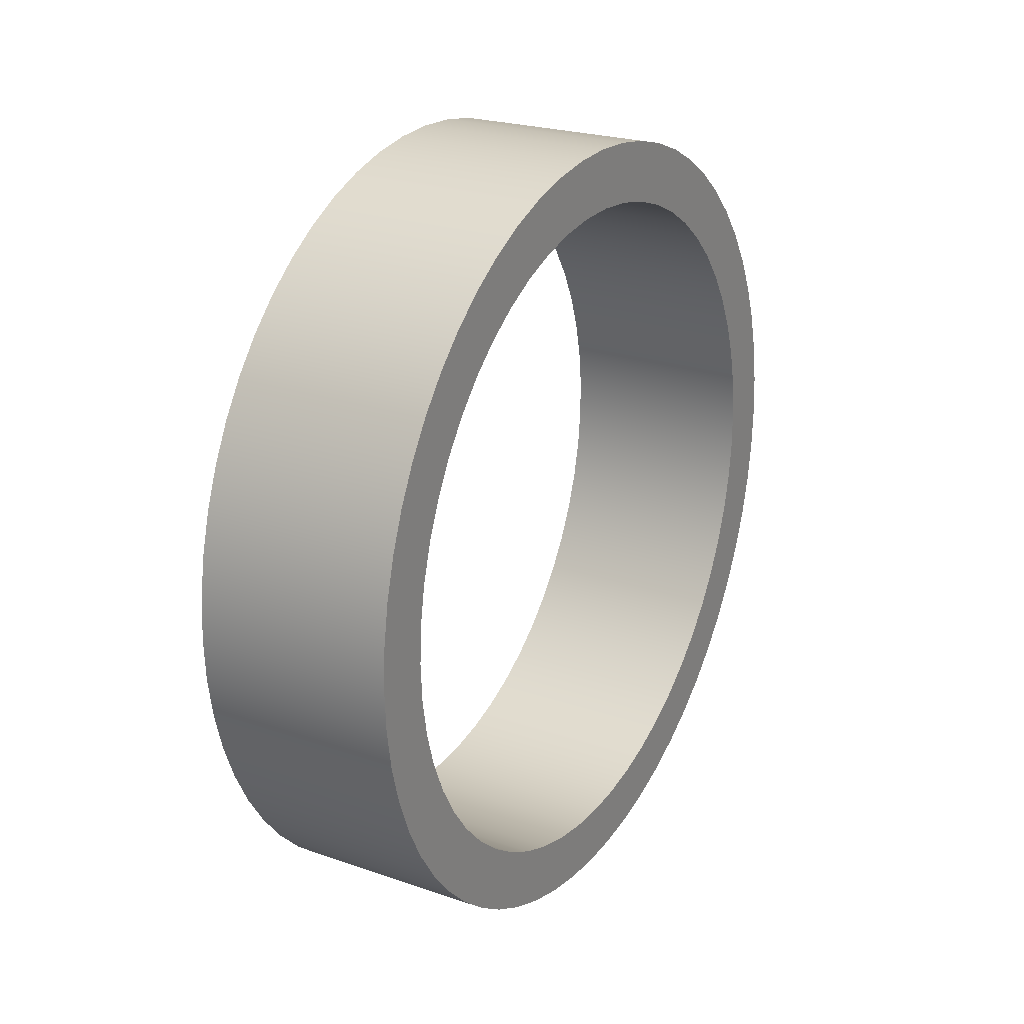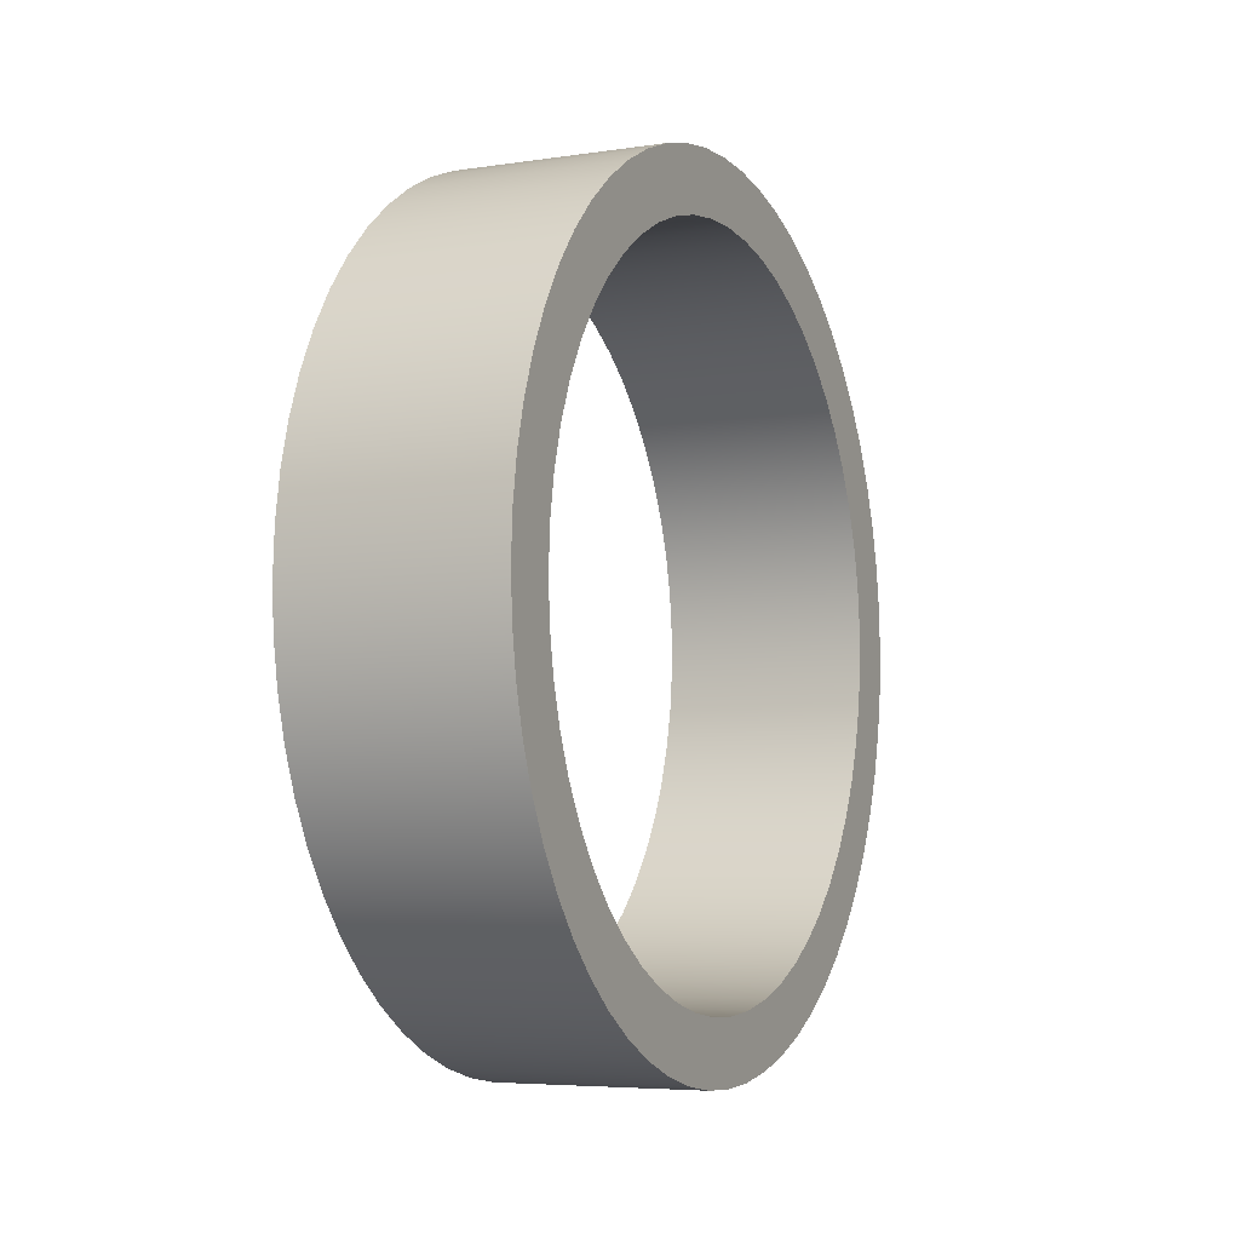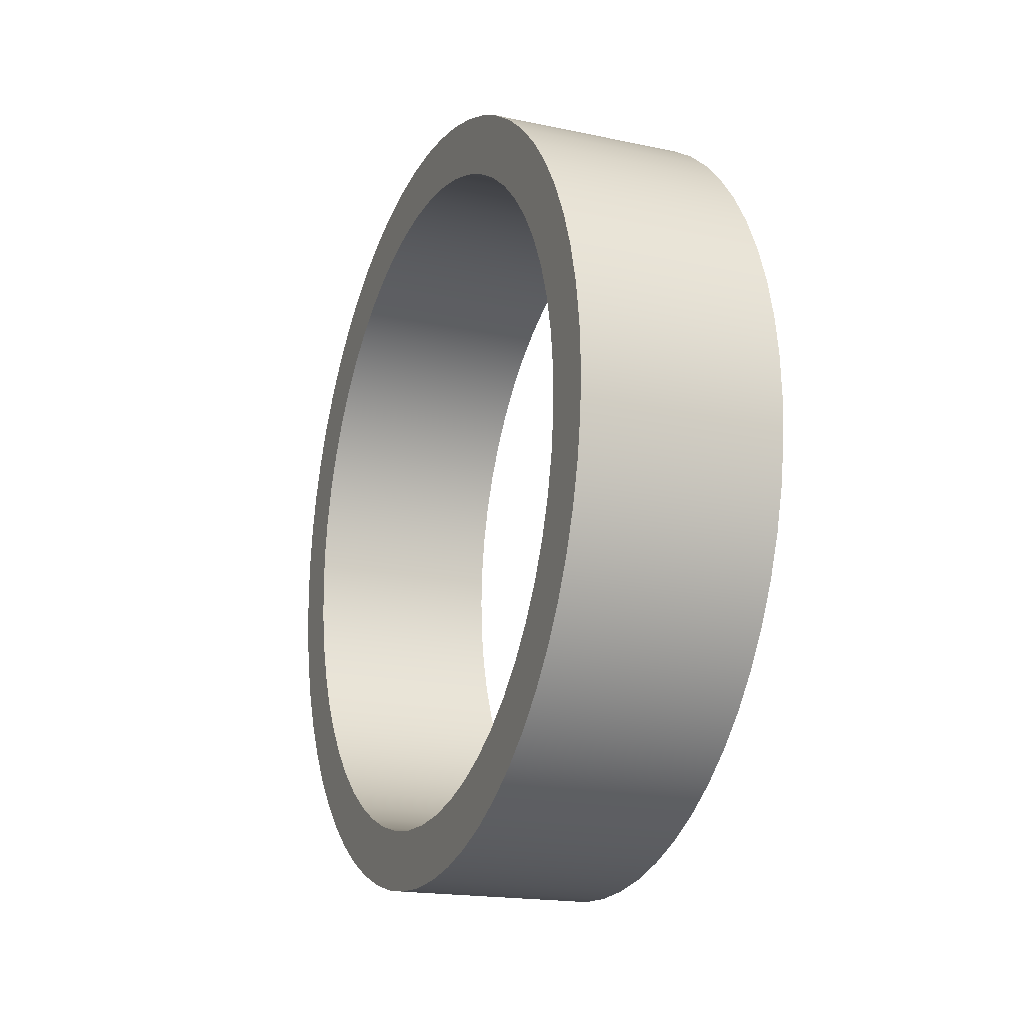
<metadata>
{"format":"obj","ext":"obj","renderer":"f3d","projection":"perspective","resolution":1024,"background":"white","views":[{"elev":23.6,"azim":29.9,"up":"+Y"},{"elev":-5.6,"azim":24.9,"up":"+Y"},{"elev":-18.2,"azim":157.6,"up":"+Y"}]}
</metadata>
<code>
v 5 -1.041e-15 8.5
v 5 0.9689 8.445
v 5 1.925 8.279
v 5 2.856 8.006
v 5 3.75 7.628
v 5 4.595 7.151
v 5 5.381 6.58
v 5 6.096 5.924
v 5 6.731 5.191
v 5 7.279 4.389
v 5 7.732 3.531
v 5 8.084 2.627
v 5 8.331 1.688
v 5 8.469 0.7274
v 5 8.497 -0.2427
v 5 8.413 -1.21
v 5 8.221 -2.161
v 5 7.921 -3.084
v 5 7.518 -3.967
v 5 7.017 -4.798
v 5 6.424 -5.566
v 5 5.747 -6.262
v 5 4.996 -6.877
v 5 4.18 -7.401
v 5 3.309 -7.83
v 5 2.395 -8.156
v 5 1.449 -8.376
v 5 0.4853 -8.486
v 5 -0.4853 -8.486
v 5 -1.449 -8.376
v 5 -2.395 -8.156
v 5 -3.309 -7.83
v 5 -4.18 -7.401
v 5 -4.996 -6.877
v 5 -5.747 -6.262
v 5 -6.424 -5.566
v 5 -7.017 -4.798
v 5 -7.518 -3.967
v 5 -7.921 -3.084
v 5 -8.221 -2.161
v 5 -8.413 -1.21
v 5 -8.497 -0.2427
v 5 -8.469 0.7274
v 5 -8.331 1.688
v 5 -8.084 2.627
v 5 -7.732 3.531
v 5 -7.279 4.389
v 5 -6.731 5.191
v 5 -6.096 5.924
v 5 -5.381 6.58
v 5 -4.595 7.151
v 5 -3.75 7.628
v 5 -2.856 8.006
v 5 -1.925 8.279
v 5 -0.9689 8.445
v 5 -1.225e-15 10
v 5 -1.045 9.945
v 5 -2.079 9.781
v 5 -3.09 9.511
v 5 -4.067 9.135
v 5 -5 8.66
v 5 -5.878 8.09
v 5 -6.691 7.431
v 5 -7.431 6.691
v 5 -8.09 5.878
v 5 -8.66 5
v 5 -9.135 4.067
v 5 -9.511 3.09
v 5 -9.781 2.079
v 5 -9.945 1.045
v 5 -10 -6.123e-16
v 5 -9.945 -1.045
v 5 -9.781 -2.079
v 5 -9.511 -3.09
v 5 -9.135 -4.067
v 5 -8.66 -5
v 5 -8.09 -5.878
v 5 -7.431 -6.691
v 5 -6.691 -7.431
v 5 -5.878 -8.09
v 5 -5 -8.66
v 5 -4.067 -9.135
v 5 -3.09 -9.511
v 5 -2.079 -9.781
v 5 -1.045 -9.945
v 5 0 -10
v 5 1.045 -9.945
v 5 2.079 -9.781
v 5 3.09 -9.511
v 5 4.067 -9.135
v 5 5 -8.66
v 5 5.878 -8.09
v 5 6.691 -7.431
v 5 7.431 -6.691
v 5 8.09 -5.878
v 5 8.66 -5
v 5 9.135 -4.067
v 5 9.511 -3.09
v 5 9.781 -2.079
v 5 9.945 -1.045
v 5 10 -6.123e-16
v 5 9.945 1.045
v 5 9.781 2.079
v 5 9.511 3.09
v 5 9.135 4.067
v 5 8.66 5
v 5 8.09 5.878
v 5 7.431 6.691
v 5 6.691 7.431
v 5 5.878 8.09
v 5 5 8.66
v 5 4.067 9.135
v 5 3.09 9.511
v 5 2.079 9.781
v 5 1.045 9.945
v 5 -1.225e-15 10
v 5 1.045 9.945
v 5 2.079 9.781
v 5 3.09 9.511
v 5 4.067 9.135
v 5 5 8.66
v 5 5.878 8.09
v 5 6.691 7.431
v 5 7.431 6.691
v 5 8.09 5.878
v 5 8.66 5
v 5 9.135 4.067
v 5 9.511 3.09
v 5 9.781 2.079
v 5 9.945 1.045
v 5 10 -6.123e-16
v 5 9.945 -1.045
v 5 9.781 -2.079
v 5 9.511 -3.09
v 5 9.135 -4.067
v 5 8.66 -5
v 5 8.09 -5.878
v 5 7.431 -6.691
v 5 6.691 -7.431
v 5 5.878 -8.09
v 5 5 -8.66
v 5 4.067 -9.135
v 5 3.09 -9.511
v 5 2.079 -9.781
v 5 1.045 -9.945
v 5 0 -10
v 5 -1.045 -9.945
v 5 -2.079 -9.781
v 5 -3.09 -9.511
v 5 -4.067 -9.135
v 5 -5 -8.66
v 5 -5.878 -8.09
v 5 -6.691 -7.431
v 5 -7.431 -6.691
v 5 -8.09 -5.878
v 5 -8.66 -5
v 5 -9.135 -4.067
v 5 -9.511 -3.09
v 5 -9.781 -2.079
v 5 -9.945 -1.045
v 5 -10 -6.123e-16
v 5 -9.945 1.045
v 5 -9.781 2.079
v 5 -9.511 3.09
v 5 -9.135 4.067
v 5 -8.66 5
v 5 -8.09 5.878
v 5 -7.431 6.691
v 5 -6.691 7.431
v 5 -5.878 8.09
v 5 -5 8.66
v 5 -4.067 9.135
v 5 -3.09 9.511
v 5 -2.079 9.781
v 5 -1.045 9.945
v 0 -1.225e-15 10
v 0 -1.045 9.945
v 0 -2.079 9.781
v 0 -3.09 9.511
v 0 -4.067 9.135
v 0 -5 8.66
v 0 -5.878 8.09
v 0 -6.691 7.431
v 0 -7.431 6.691
v 0 -8.09 5.878
v 0 -8.66 5
v 0 -9.135 4.067
v 0 -9.511 3.09
v 0 -9.781 2.079
v 0 -9.945 1.045
v 0 -10 -6.123e-16
v 0 -9.945 -1.045
v 0 -9.781 -2.079
v 0 -9.511 -3.09
v 0 -9.135 -4.067
v 0 -8.66 -5
v 0 -8.09 -5.878
v 0 -7.431 -6.691
v 0 -6.691 -7.431
v 0 -5.878 -8.09
v 0 -5 -8.66
v 0 -4.067 -9.135
v 0 -3.09 -9.511
v 0 -2.079 -9.781
v 0 -1.045 -9.945
v 0 0 -10
v 0 1.045 -9.945
v 0 2.079 -9.781
v 0 3.09 -9.511
v 0 4.067 -9.135
v 0 5 -8.66
v 0 5.878 -8.09
v 0 6.691 -7.431
v 0 7.431 -6.691
v 0 8.09 -5.878
v 0 8.66 -5
v 0 9.135 -4.067
v 0 9.511 -3.09
v 0 9.781 -2.079
v 0 9.945 -1.045
v 0 10 -6.123e-16
v 0 9.945 1.045
v 0 9.781 2.079
v 0 9.511 3.09
v 0 9.135 4.067
v 0 8.66 5
v 0 8.09 5.878
v 0 7.431 6.691
v 0 6.691 7.431
v 0 5.878 8.09
v 0 5 8.66
v 0 4.067 9.135
v 0 3.09 9.511
v 0 2.079 9.781
v 0 1.045 9.945
v 0 -1.225e-15 10
v 5 -1.225e-15 10
v 0 -1.041e-15 8.5
v 0 -0.9689 8.445
v 0 -1.925 8.279
v 0 -2.856 8.006
v 0 -3.75 7.628
v 0 -4.595 7.151
v 0 -5.381 6.58
v 0 -6.096 5.924
v 0 -6.731 5.191
v 0 -7.279 4.389
v 0 -7.732 3.531
v 0 -8.084 2.627
v 0 -8.331 1.688
v 0 -8.469 0.7274
v 0 -8.497 -0.2427
v 0 -8.413 -1.21
v 0 -8.221 -2.161
v 0 -7.921 -3.084
v 0 -7.518 -3.967
v 0 -7.017 -4.798
v 0 -6.424 -5.566
v 0 -5.747 -6.262
v 0 -4.996 -6.877
v 0 -4.18 -7.401
v 0 -3.309 -7.83
v 0 -2.395 -8.156
v 0 -1.449 -8.376
v 0 -0.4853 -8.486
v 0 0.4853 -8.486
v 0 1.449 -8.376
v 0 2.395 -8.156
v 0 3.309 -7.83
v 0 4.18 -7.401
v 0 4.996 -6.877
v 0 5.747 -6.262
v 0 6.424 -5.566
v 0 7.017 -4.798
v 0 7.518 -3.967
v 0 7.921 -3.084
v 0 8.221 -2.161
v 0 8.413 -1.21
v 0 8.497 -0.2427
v 0 8.469 0.7274
v 0 8.331 1.688
v 0 8.084 2.627
v 0 7.732 3.531
v 0 7.279 4.389
v 0 6.731 5.191
v 0 6.096 5.924
v 0 5.381 6.58
v 0 4.595 7.151
v 0 3.75 7.628
v 0 2.856 8.006
v 0 1.925 8.279
v 0 0.9689 8.445
v 0 -1.225e-15 10
v 0 1.045 9.945
v 0 2.079 9.781
v 0 3.09 9.511
v 0 4.067 9.135
v 0 5 8.66
v 0 5.878 8.09
v 0 6.691 7.431
v 0 7.431 6.691
v 0 8.09 5.878
v 0 8.66 5
v 0 9.135 4.067
v 0 9.511 3.09
v 0 9.781 2.079
v 0 9.945 1.045
v 0 10 -6.123e-16
v 0 9.945 -1.045
v 0 9.781 -2.079
v 0 9.511 -3.09
v 0 9.135 -4.067
v 0 8.66 -5
v 0 8.09 -5.878
v 0 7.431 -6.691
v 0 6.691 -7.431
v 0 5.878 -8.09
v 0 5 -8.66
v 0 4.067 -9.135
v 0 3.09 -9.511
v 0 2.079 -9.781
v 0 1.045 -9.945
v 0 0 -10
v 0 -1.045 -9.945
v 0 -2.079 -9.781
v 0 -3.09 -9.511
v 0 -4.067 -9.135
v 0 -5 -8.66
v 0 -5.878 -8.09
v 0 -6.691 -7.431
v 0 -7.431 -6.691
v 0 -8.09 -5.878
v 0 -8.66 -5
v 0 -9.135 -4.067
v 0 -9.511 -3.09
v 0 -9.781 -2.079
v 0 -9.945 -1.045
v 0 -10 -6.123e-16
v 0 -9.945 1.045
v 0 -9.781 2.079
v 0 -9.511 3.09
v 0 -9.135 4.067
v 0 -8.66 5
v 0 -8.09 5.878
v 0 -7.431 6.691
v 0 -6.691 7.431
v 0 -5.878 8.09
v 0 -5 8.66
v 0 -4.067 9.135
v 0 -3.09 9.511
v 0 -2.079 9.781
v 0 -1.045 9.945
v 5 -1.041e-15 8.5
v 5 -0.9689 8.445
v 5 -1.925 8.279
v 5 -2.856 8.006
v 5 -3.75 7.628
v 5 -4.595 7.151
v 5 -5.381 6.58
v 5 -6.096 5.924
v 5 -6.731 5.191
v 5 -7.279 4.389
v 5 -7.732 3.531
v 5 -8.084 2.627
v 5 -8.331 1.688
v 5 -8.469 0.7274
v 5 -8.497 -0.2427
v 5 -8.413 -1.21
v 5 -8.221 -2.161
v 5 -7.921 -3.084
v 5 -7.518 -3.967
v 5 -7.017 -4.798
v 5 -6.424 -5.566
v 5 -5.747 -6.262
v 5 -4.996 -6.877
v 5 -4.18 -7.401
v 5 -3.309 -7.83
v 5 -2.395 -8.156
v 5 -1.449 -8.376
v 5 -0.4853 -8.486
v 5 0.4853 -8.486
v 5 1.449 -8.376
v 5 2.395 -8.156
v 5 3.309 -7.83
v 5 4.18 -7.401
v 5 4.996 -6.877
v 5 5.747 -6.262
v 5 6.424 -5.566
v 5 7.017 -4.798
v 5 7.518 -3.967
v 5 7.921 -3.084
v 5 8.221 -2.161
v 5 8.413 -1.21
v 5 8.497 -0.2427
v 5 8.469 0.7274
v 5 8.331 1.688
v 5 8.084 2.627
v 5 7.732 3.531
v 5 7.279 4.389
v 5 6.731 5.191
v 5 6.096 5.924
v 5 5.381 6.58
v 5 4.595 7.151
v 5 3.75 7.628
v 5 2.856 8.006
v 5 1.925 8.279
v 5 0.9689 8.445
v 0 -1.041e-15 8.5
v 0 0.9689 8.445
v 0 1.925 8.279
v 0 2.856 8.006
v 0 3.75 7.628
v 0 4.595 7.151
v 0 5.381 6.58
v 0 6.096 5.924
v 0 6.731 5.191
v 0 7.279 4.389
v 0 7.732 3.531
v 0 8.084 2.627
v 0 8.331 1.688
v 0 8.469 0.7274
v 0 8.497 -0.2427
v 0 8.413 -1.21
v 0 8.221 -2.161
v 0 7.921 -3.084
v 0 7.518 -3.967
v 0 7.017 -4.798
v 0 6.424 -5.566
v 0 5.747 -6.262
v 0 4.996 -6.877
v 0 4.18 -7.401
v 0 3.309 -7.83
v 0 2.395 -8.156
v 0 1.449 -8.376
v 0 0.4853 -8.486
v 0 -0.4853 -8.486
v 0 -1.449 -8.376
v 0 -2.395 -8.156
v 0 -3.309 -7.83
v 0 -4.18 -7.401
v 0 -4.996 -6.877
v 0 -5.747 -6.262
v 0 -6.424 -5.566
v 0 -7.017 -4.798
v 0 -7.518 -3.967
v 0 -7.921 -3.084
v 0 -8.221 -2.161
v 0 -8.413 -1.21
v 0 -8.497 -0.2427
v 0 -8.469 0.7274
v 0 -8.331 1.688
v 0 -8.084 2.627
v 0 -7.732 3.531
v 0 -7.279 4.389
v 0 -6.731 5.191
v 0 -6.096 5.924
v 0 -5.381 6.58
v 0 -4.595 7.151
v 0 -3.75 7.628
v 0 -2.856 8.006
v 0 -1.925 8.279
v 0 -0.9689 8.445
v 5 -1.041e-15 8.5
v 0 -1.041e-15 8.5
f 2 115 1
f 1 115 56
f 1 56 57
f 115 2 114
f 114 2 3
f 114 3 113
f 113 3 4
f 113 4 112
f 112 4 5
f 112 5 111
f 111 5 6
f 111 6 110
f 110 6 7
f 110 7 109
f 109 7 8
f 109 8 108
f 108 8 9
f 108 9 107
f 107 9 10
f 107 10 106
f 106 10 11
f 106 11 105
f 105 11 12
f 105 12 104
f 104 12 103
f 103 12 13
f 103 13 102
f 102 13 14
f 102 14 101
f 101 14 15
f 101 15 100
f 100 15 16
f 100 16 99
f 99 16 17
f 99 17 98
f 98 17 18
f 98 18 97
f 97 18 19
f 97 19 96
f 96 19 20
f 96 20 95
f 95 20 21
f 95 21 94
f 94 21 22
f 94 22 93
f 93 22 23
f 93 23 92
f 92 23 91
f 91 23 24
f 91 24 90
f 90 24 25
f 90 25 89
f 89 25 26
f 89 26 88
f 88 26 27
f 88 27 87
f 87 27 28
f 87 28 86
f 86 28 29
f 86 29 85
f 85 29 30
f 85 30 84
f 84 30 31
f 84 31 83
f 83 31 32
f 83 32 82
f 82 32 33
f 82 33 81
f 81 33 34
f 81 34 80
f 80 34 79
f 79 34 35
f 79 35 78
f 78 35 36
f 78 36 77
f 77 36 37
f 77 37 76
f 76 37 38
f 76 38 75
f 75 38 39
f 75 39 74
f 74 39 40
f 74 40 73
f 73 40 41
f 73 41 72
f 72 41 42
f 72 42 71
f 71 42 43
f 71 43 70
f 70 43 44
f 70 44 69
f 69 44 45
f 69 45 68
f 68 45 67
f 67 45 46
f 67 46 66
f 66 46 47
f 66 47 65
f 65 47 48
f 65 48 64
f 64 48 49
f 64 49 63
f 63 49 50
f 63 50 62
f 62 50 51
f 62 51 61
f 61 51 52
f 61 52 60
f 60 52 53
f 60 53 59
f 59 53 54
f 59 54 58
f 58 54 55
f 58 55 57
f 57 55 1
f 117 235 116
f 116 235 236
f 237 176 175
f 175 176 177
f 175 177 174
f 174 177 178
f 174 178 173
f 173 178 179
f 173 179 172
f 172 179 180
f 172 180 171
f 171 180 181
f 171 181 170
f 170 181 182
f 170 182 169
f 169 182 183
f 169 183 168
f 168 183 184
f 168 184 167
f 167 184 185
f 167 185 166
f 166 185 186
f 166 186 165
f 165 186 187
f 165 187 164
f 164 187 188
f 164 188 163
f 163 188 189
f 163 189 162
f 162 189 190
f 162 190 161
f 161 190 191
f 161 191 160
f 160 191 192
f 160 192 159
f 159 192 193
f 159 193 158
f 158 193 194
f 158 194 157
f 157 194 195
f 157 195 156
f 156 195 196
f 156 196 155
f 155 196 197
f 155 197 154
f 154 197 198
f 154 198 153
f 153 198 199
f 153 199 152
f 152 199 200
f 152 200 151
f 151 200 201
f 151 201 150
f 150 201 202
f 150 202 149
f 149 202 203
f 149 203 148
f 148 203 204
f 148 204 147
f 147 204 205
f 147 205 146
f 146 205 206
f 146 206 145
f 145 206 207
f 145 207 144
f 144 207 208
f 144 208 143
f 143 208 209
f 143 209 142
f 142 209 210
f 142 210 141
f 141 210 211
f 141 211 140
f 140 211 212
f 140 212 139
f 139 212 213
f 139 213 138
f 138 213 214
f 138 214 137
f 137 214 215
f 137 215 136
f 136 215 216
f 136 216 135
f 135 216 217
f 135 217 134
f 134 217 218
f 134 218 133
f 133 218 219
f 133 219 132
f 132 219 220
f 132 220 131
f 131 220 221
f 131 221 130
f 130 221 222
f 130 222 129
f 129 222 223
f 129 223 128
f 128 223 224
f 128 224 127
f 127 224 225
f 127 225 126
f 126 225 226
f 126 226 125
f 125 226 227
f 125 227 124
f 124 227 228
f 124 228 123
f 123 228 229
f 123 229 122
f 122 229 230
f 122 230 121
f 121 230 231
f 121 231 120
f 120 231 232
f 120 232 119
f 119 232 233
f 119 233 118
f 118 233 234
f 118 234 117
f 117 234 235
f 239 352 238
f 238 352 293
f 238 293 294
f 352 239 351
f 351 239 240
f 351 240 350
f 350 240 241
f 350 241 349
f 349 241 242
f 349 242 348
f 348 242 243
f 348 243 347
f 347 243 244
f 347 244 346
f 346 244 245
f 346 245 345
f 345 245 246
f 345 246 344
f 344 246 247
f 344 247 343
f 343 247 248
f 343 248 342
f 342 248 249
f 342 249 341
f 341 249 340
f 340 249 250
f 340 250 339
f 339 250 251
f 339 251 338
f 338 251 252
f 338 252 337
f 337 252 253
f 337 253 336
f 336 253 254
f 336 254 335
f 335 254 255
f 335 255 334
f 334 255 256
f 334 256 333
f 333 256 257
f 333 257 332
f 332 257 258
f 332 258 331
f 331 258 259
f 331 259 330
f 330 259 260
f 330 260 329
f 329 260 328
f 328 260 261
f 328 261 327
f 327 261 262
f 327 262 326
f 326 262 263
f 326 263 325
f 325 263 264
f 325 264 324
f 324 264 265
f 324 265 323
f 323 265 266
f 323 266 322
f 322 266 267
f 322 267 321
f 321 267 268
f 321 268 320
f 320 268 269
f 320 269 319
f 319 269 270
f 319 270 318
f 318 270 271
f 318 271 317
f 317 271 316
f 316 271 272
f 316 272 315
f 315 272 273
f 315 273 314
f 314 273 274
f 314 274 313
f 313 274 275
f 313 275 312
f 312 275 276
f 312 276 311
f 311 276 277
f 311 277 310
f 310 277 278
f 310 278 309
f 309 278 279
f 309 279 308
f 308 279 280
f 308 280 307
f 307 280 281
f 307 281 306
f 306 281 282
f 306 282 305
f 305 282 304
f 304 282 283
f 304 283 303
f 303 283 284
f 303 284 302
f 302 284 285
f 302 285 301
f 301 285 286
f 301 286 300
f 300 286 287
f 300 287 299
f 299 287 288
f 299 288 298
f 298 288 289
f 298 289 297
f 297 289 290
f 297 290 296
f 296 290 291
f 296 291 295
f 295 291 292
f 295 292 294
f 294 292 238
f 354 462 353
f 353 462 464
f 463 408 407
f 407 408 409
f 407 409 406
f 406 409 410
f 406 410 405
f 405 410 411
f 405 411 404
f 404 411 412
f 404 412 403
f 403 412 413
f 403 413 402
f 402 413 414
f 402 414 401
f 401 414 415
f 401 415 400
f 400 415 416
f 400 416 399
f 399 416 417
f 399 417 398
f 398 417 418
f 398 418 397
f 397 418 419
f 397 419 396
f 396 419 420
f 396 420 395
f 395 420 421
f 395 421 394
f 394 421 422
f 394 422 393
f 393 422 423
f 393 423 392
f 392 423 424
f 392 424 391
f 391 424 425
f 391 425 390
f 390 425 426
f 390 426 389
f 389 426 427
f 389 427 388
f 388 427 428
f 388 428 387
f 387 428 429
f 387 429 386
f 386 429 430
f 386 430 385
f 385 430 431
f 385 431 384
f 384 431 432
f 384 432 383
f 383 432 433
f 383 433 382
f 382 433 434
f 382 434 381
f 381 434 435
f 381 435 380
f 380 435 436
f 380 436 379
f 379 436 437
f 379 437 378
f 378 437 438
f 378 438 377
f 377 438 439
f 377 439 376
f 376 439 440
f 376 440 375
f 375 440 441
f 375 441 374
f 374 441 442
f 374 442 373
f 373 442 443
f 373 443 372
f 372 443 444
f 372 444 371
f 371 444 445
f 371 445 370
f 370 445 446
f 370 446 369
f 369 446 447
f 369 447 368
f 368 447 448
f 368 448 367
f 367 448 449
f 367 449 366
f 366 449 450
f 366 450 365
f 365 450 451
f 365 451 364
f 364 451 452
f 364 452 363
f 363 452 453
f 363 453 362
f 362 453 454
f 362 454 361
f 361 454 455
f 361 455 360
f 360 455 456
f 360 456 359
f 359 456 457
f 359 457 358
f 358 457 458
f 358 458 357
f 357 458 459
f 357 459 356
f 356 459 460
f 356 460 355
f 355 460 461
f 355 461 354
f 354 461 462

</code>
